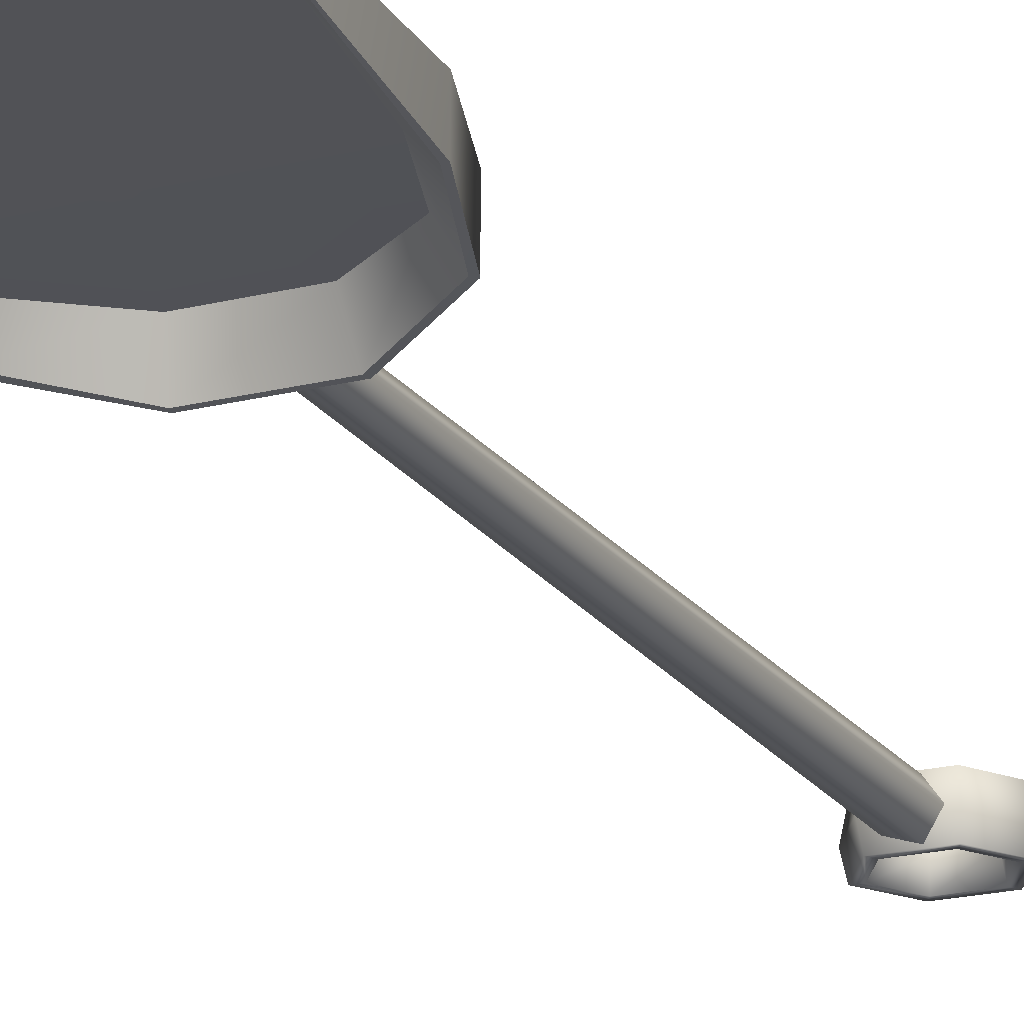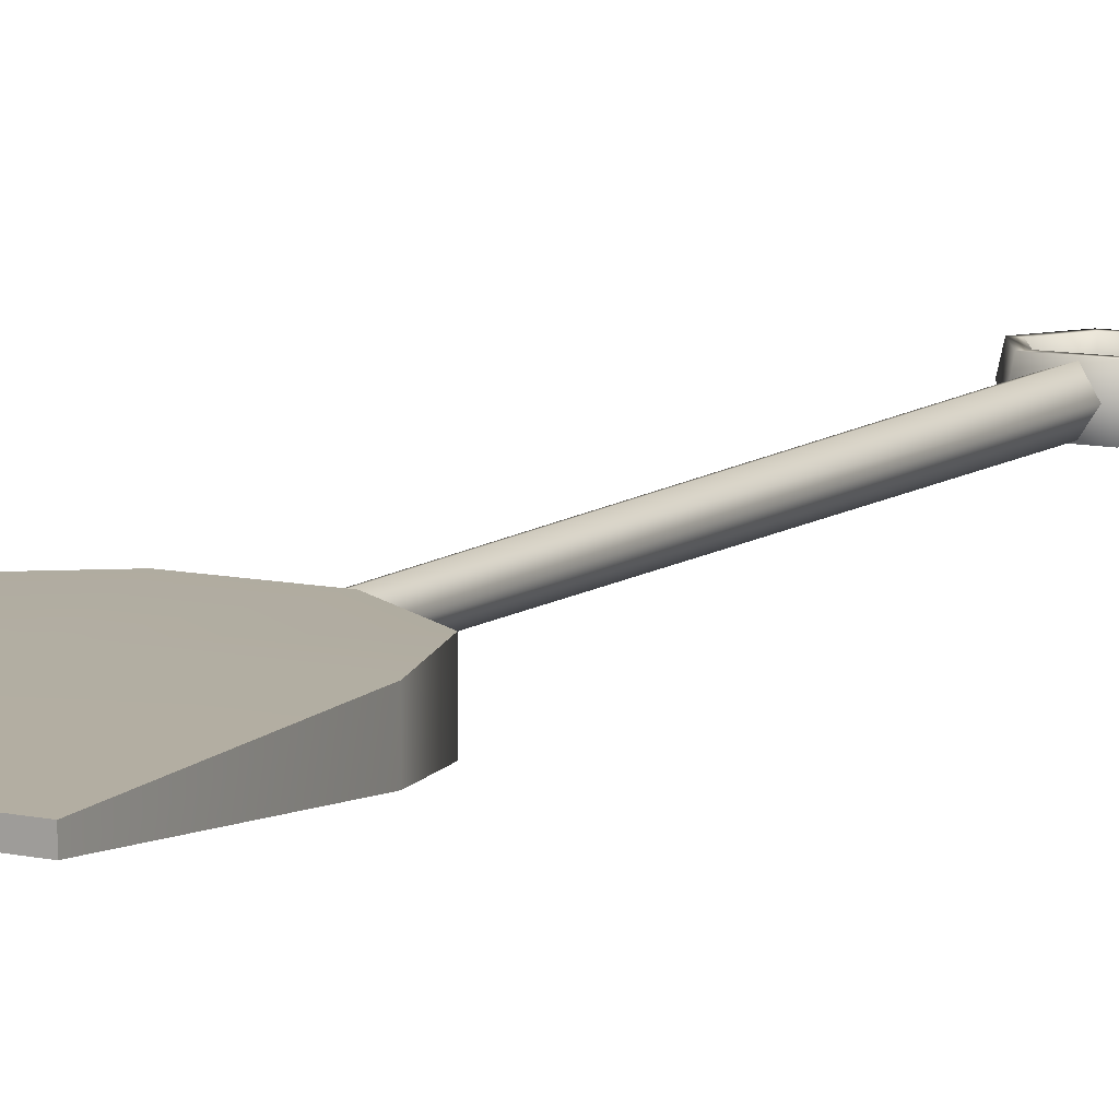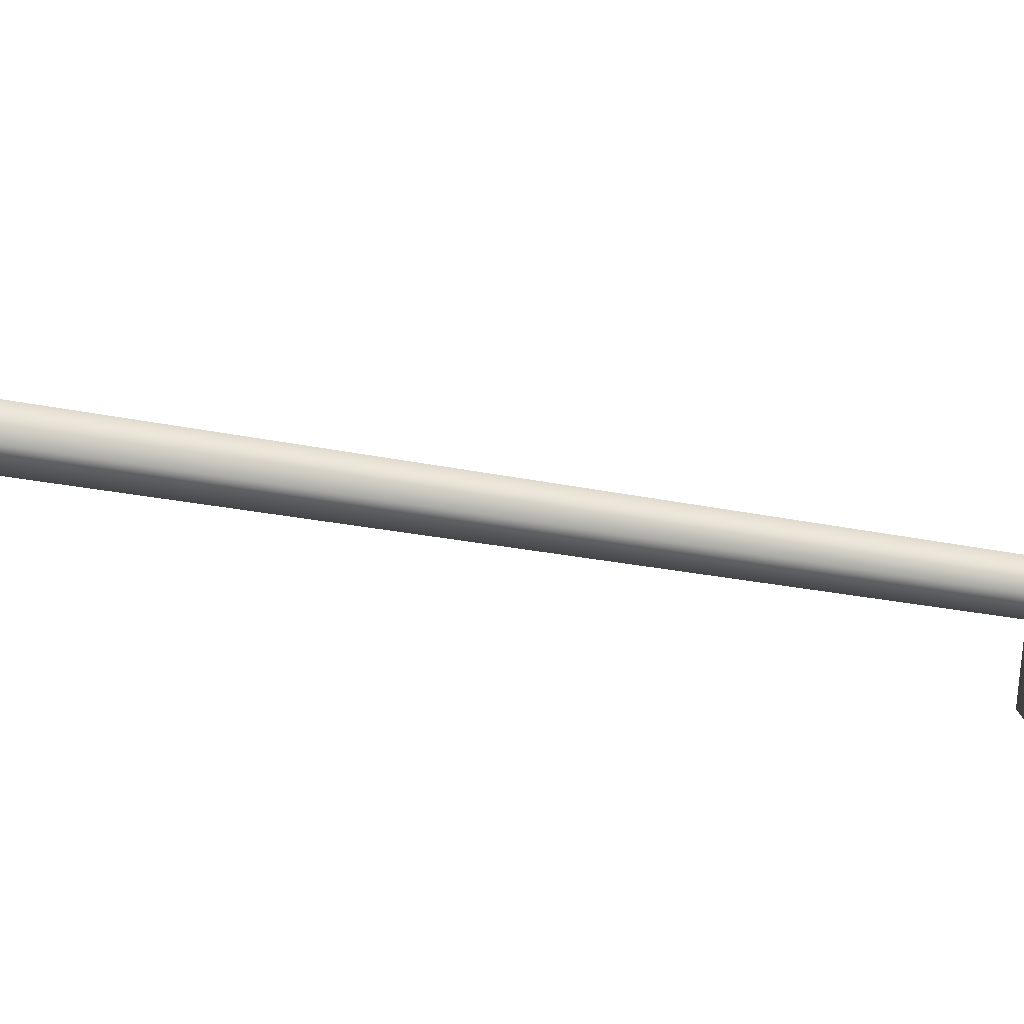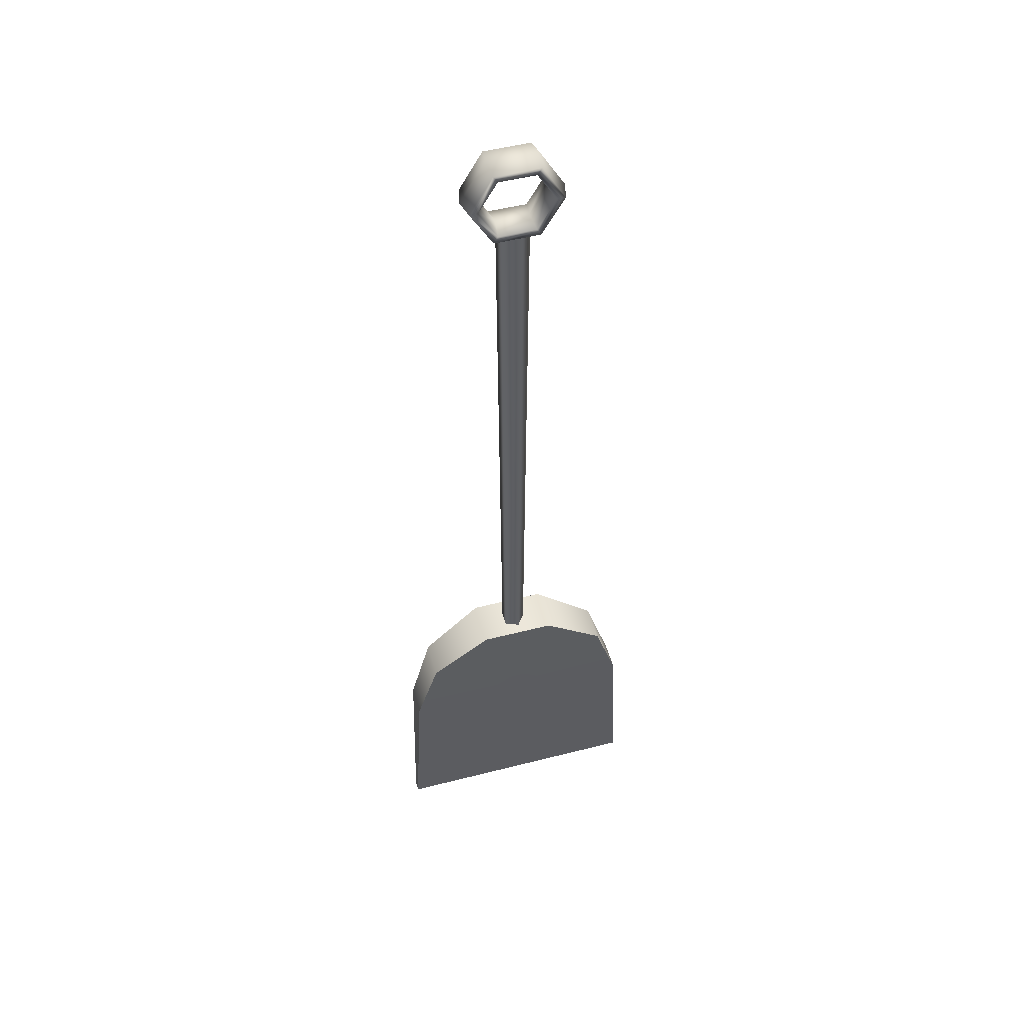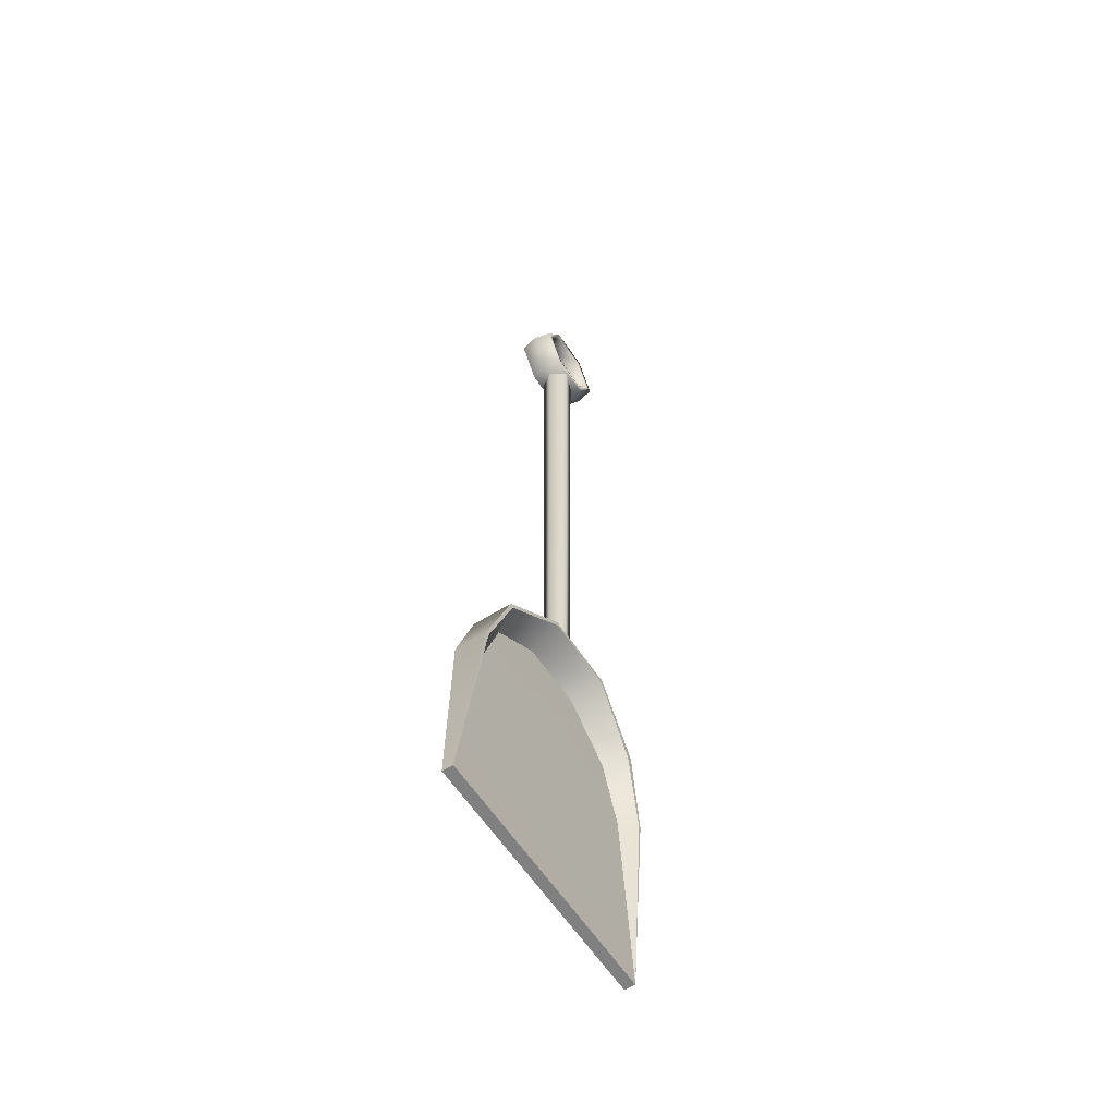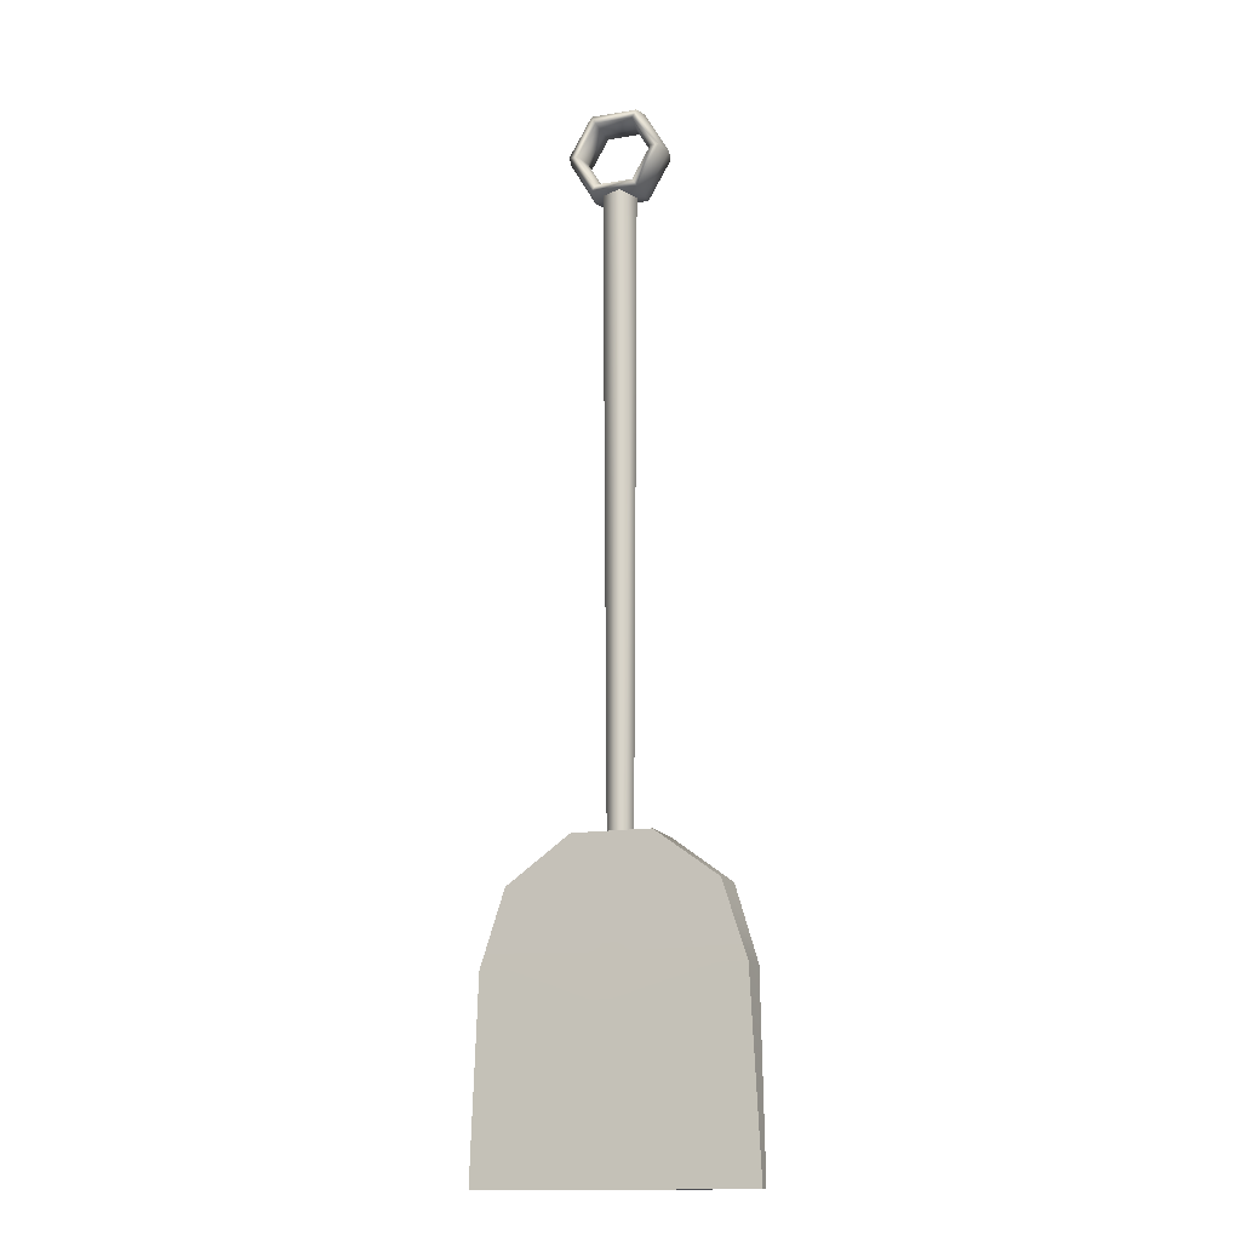
<metadata>
{"format":"obj","ext":"obj","renderer":"f3d","projection":"perspective","resolution":1024,"background":"white","views":[{"elev":-20.4,"azim":24.8,"up":"+Z"},{"elev":10.0,"azim":29.2,"up":"+Z"},{"elev":49.2,"azim":-79.0,"up":"+Z"},{"elev":50.8,"azim":-15.6,"up":"+Y"},{"elev":-60.1,"azim":123.0,"up":"+Y"},{"elev":-14.6,"azim":19.8,"up":"+Y"}]}
</metadata>
<code>
g default
v -1 -2.538 0.1946
v -0.809 -1.95 0.1946
v -0.309 -1.587 0.1946
v 0.309 -1.587 0.1946
v 0.809 -1.95 0.1946
v 1 -2.538 0.1946
v 0 -2.538 0.1946
v 0 -2.538 0.05142
v -1.068 -4.051 0.07982
v 0 -4.051 0.07982
v 0 -4.051 0.1662
v -1.068 -4.051 0.1662
v 1.068 -4.051 0.07982
v 1.068 -4.051 0.1662
v 0.8651 -2.538 0.05142
v 0.6972 -2.031 0.05142
v 0.2659 -1.72 0.05142
v -0.2654 -1.721 0.05142
v -0.6826 -2.042 0.05142
v -0.8715 -2.538 0.05142
v -1 -2.539 -0.06475
v -0.809 -1.95 -0.1236
v -0.7677 -1.984 -0.1236
v -0.9802 -2.544 -0.06475
v -0.309 -1.587 -0.1946
v -0.2982 -1.623 -0.1946
v 0.309 -1.587 -0.1946
v 0.2996 -1.622 -0.1946
v 0.809 -1.95 -0.1236
v 0.7849 -1.972 -0.1236
v 1 -2.539 -0.06475
v 0.9738 -2.544 -0.06475
v 0.0352 -1.596 -0.08926
v -0.08001 -1.596 -0.05182
v -0.08001 -1.596 0.06932
v 0.0352 -1.596 0.1068
v 0.1064 -1.596 0.008751
v 0.04271 3.393 -0.1227
v -0.1118 3.393 -0.07248
v -0.1118 3.393 0.08999
v 0.04271 3.393 0.1402
v 0.1382 3.393 0.008751
v 0.1329 3.473 0.009627
v -0.1329 3.473 0.009627
v -0.2658 3.703 0.009627
v -0.1329 3.933 0.009627
v 0.1329 3.933 0.009627
v 0.2658 3.703 0.009627
v 0.1498 3.444 -0.1359
v -0.1498 3.444 -0.1359
v -0.2997 3.703 -0.1359
v -0.1498 3.963 -0.1359
v 0.1498 3.963 -0.1359
v 0.2997 3.703 -0.1359
v 0.1837 3.385 -0.1359
v -0.1837 3.385 -0.1359
v -0.3674 3.703 -0.1359
v -0.1837 4.021 -0.1359
v 0.1837 4.021 -0.1359
v 0.3674 3.703 -0.1359
v 0.2006 3.356 0.009627
v -0.2006 3.356 0.009627
v -0.4012 3.703 0.009627
v -0.2006 4.051 0.009627
v 0.2006 4.051 0.009627
v 0.4012 3.703 0.009627
v 0.1837 3.385 0.1552
v -0.1837 3.385 0.1552
v -0.3674 3.703 0.1552
v -0.1837 4.021 0.1552
v 0.1837 4.021 0.1552
v 0.3674 3.703 0.1552
v 0.1498 3.444 0.1552
v -0.1498 3.444 0.1552
v -0.2997 3.703 0.1552
v -0.1498 3.963 0.1552
v 0.1498 3.963 0.1552
v 0.2997 3.703 0.1552
g FireplaceShovel:pCylinder7
f 2 1 7
f 3 2 7
f 4 3 7
f 5 4 7
f 6 5 7
f 21 22 23 24
f 22 25 26 23
f 25 27 28 26
f 27 29 30 28
f 29 31 32 30
f 9 10 11 12
f 11 10 13 14
f 21 24 9
f 7 1 12 11
f 9 12 1 21
f 13 32 31
f 6 7 11 14
f 8 15 13 10
f 16 15 8
f 17 16 8
f 18 17 8
f 19 18 8
f 20 19 8
f 9 20 8 10
f 2 22 21 1
f 19 20 24 23
f 3 25 22 2
f 18 19 23 26
f 4 27 25 3
f 17 18 26 28
f 5 29 27 4
f 16 17 28 30
f 6 31 29 5
f 15 16 30 32
f 20 9 24
f 13 15 32
f 13 31 6 14
f 33 34 39 38
f 34 35 40 39
f 35 36 41 40
f 36 37 42 41
f 37 33 38 42
f 44 43 49 50
f 45 44 50 51
f 46 45 51 52
f 47 46 52 53
f 48 47 53 54
f 43 48 54 49
f 50 49 55 56
f 51 50 56 57
f 52 51 57 58
f 53 52 58 59
f 54 53 59 60
f 49 54 60 55
f 56 55 61 62
f 57 56 62 63
f 58 57 63 64
f 59 58 64 65
f 60 59 65 66
f 55 60 66 61
f 62 61 67 68
f 63 62 68 69
f 64 63 69 70
f 65 64 70 71
f 66 65 71 72
f 61 66 72 67
f 68 67 73 74
f 69 68 74 75
f 70 69 75 76
f 71 70 76 77
f 72 71 77 78
f 67 72 78 73
f 74 73 43 44
f 75 74 44 45
f 76 75 45 46
f 77 76 46 47
f 78 77 47 48
f 73 78 48 43

</code>
